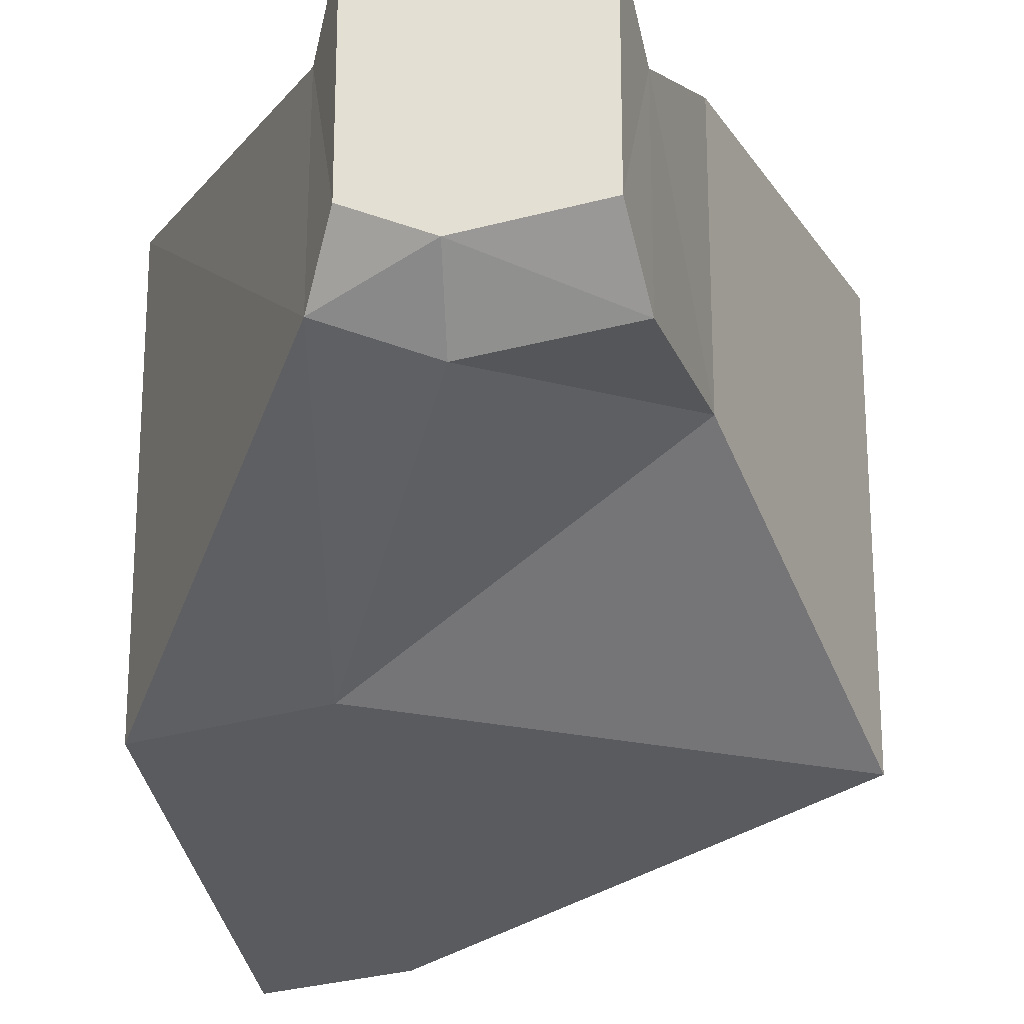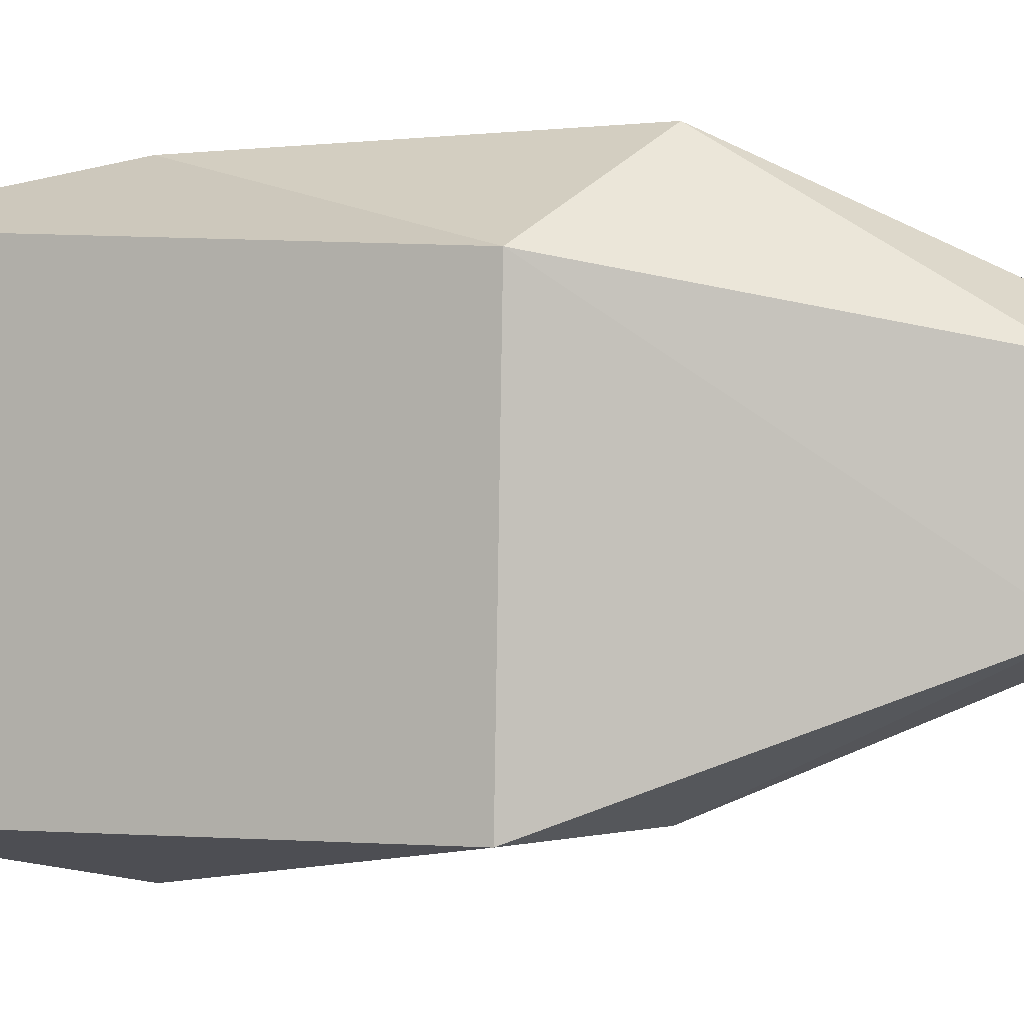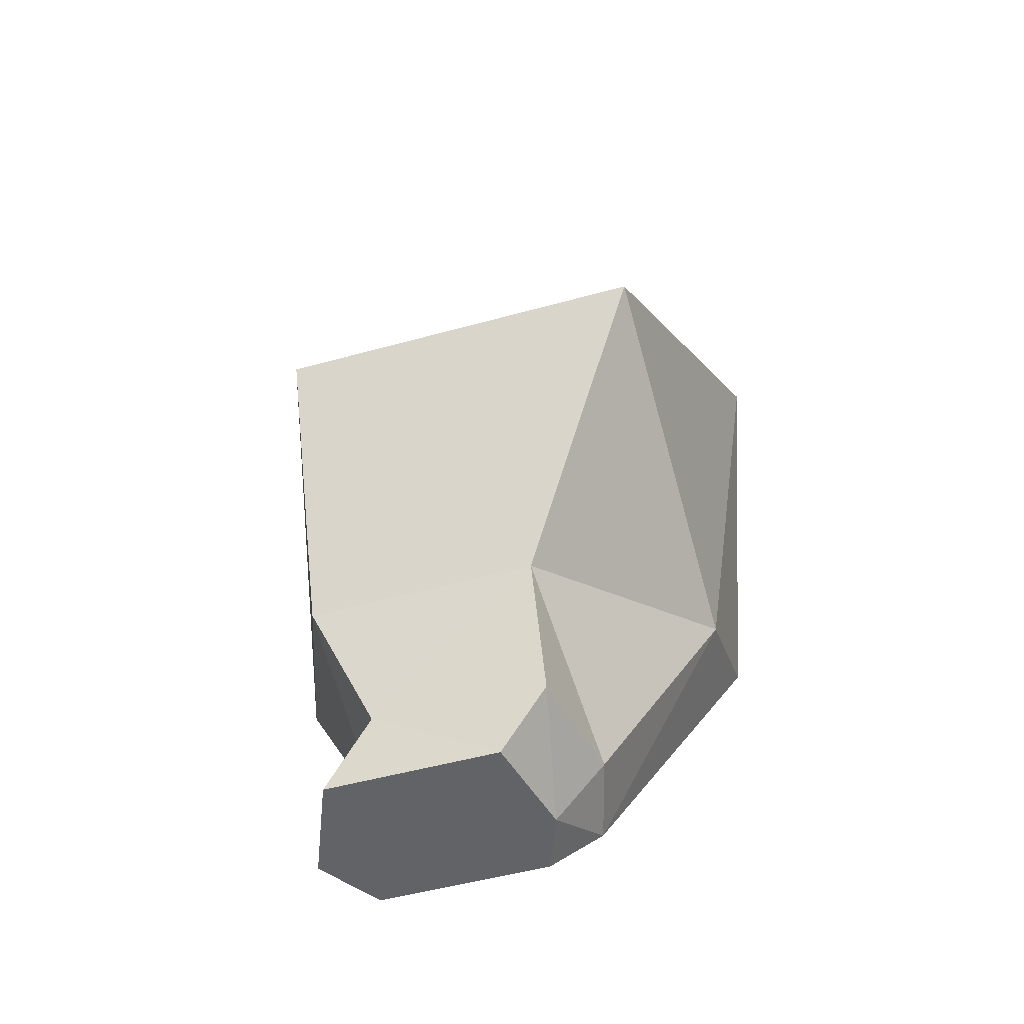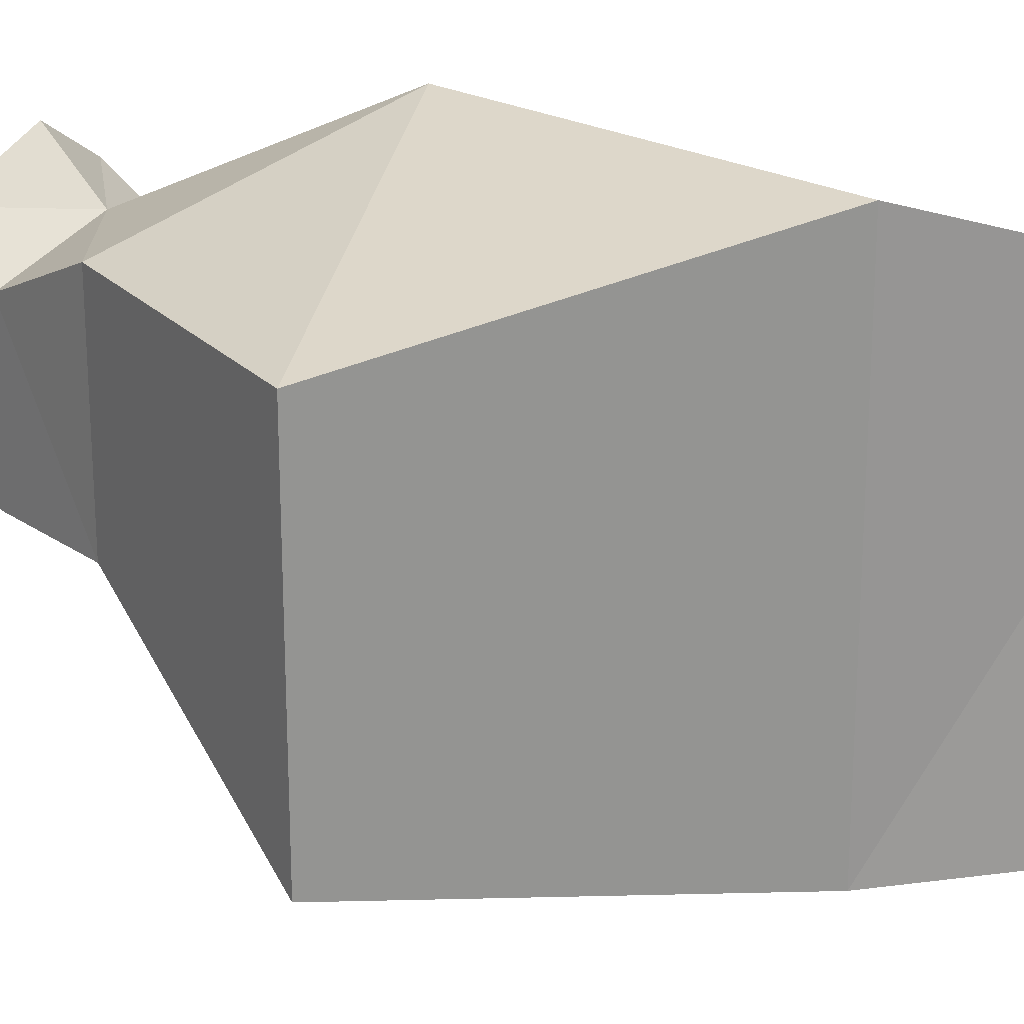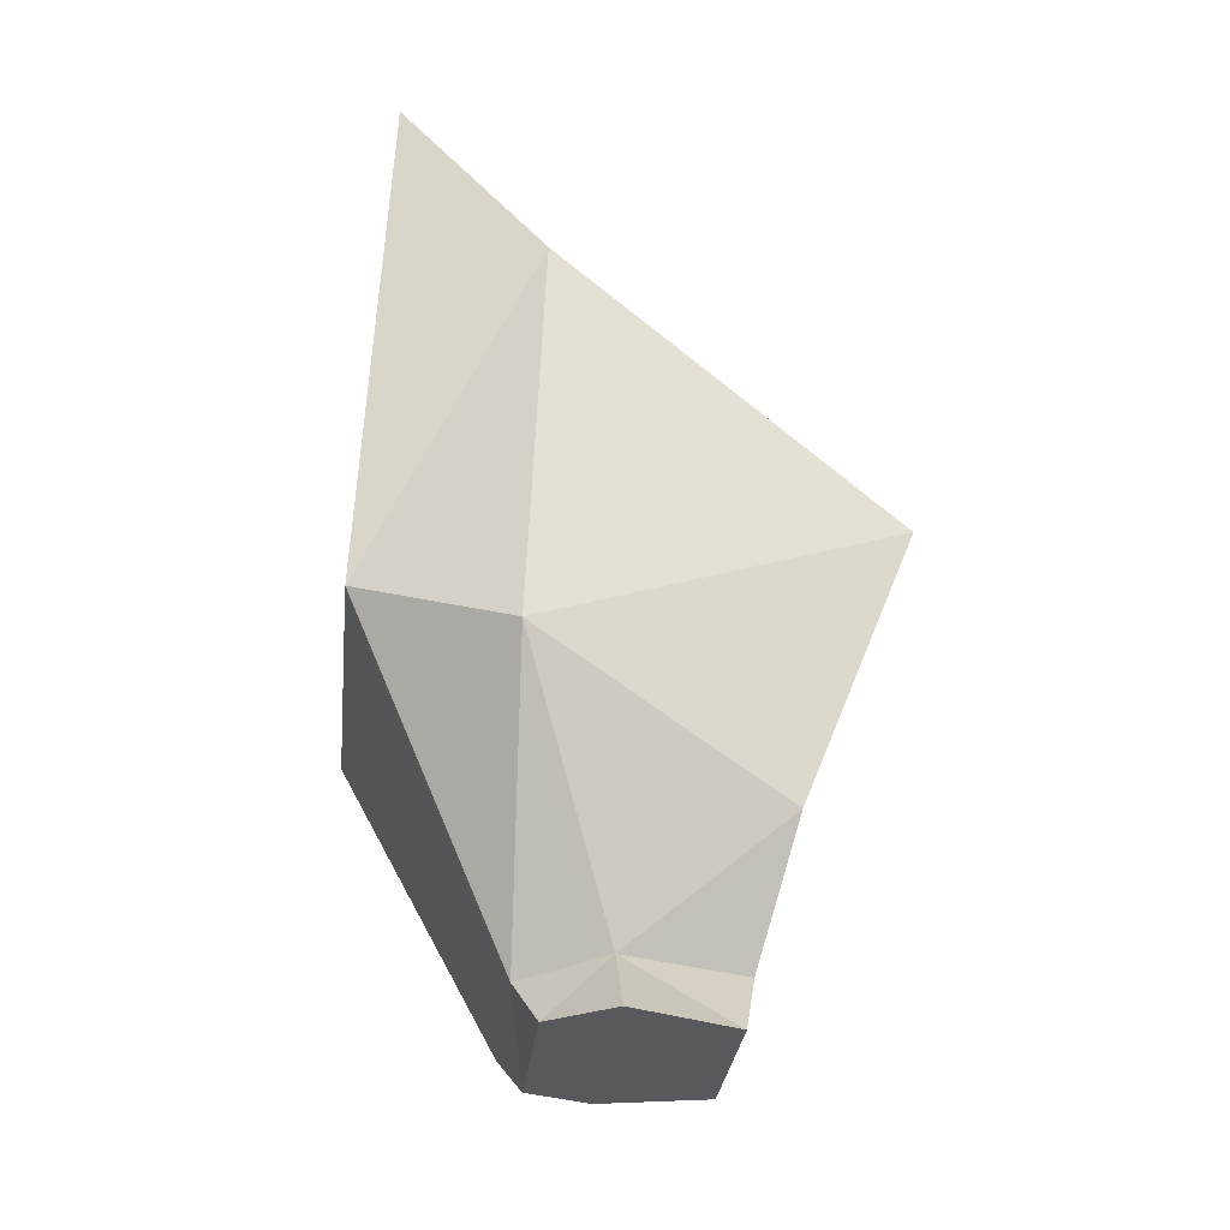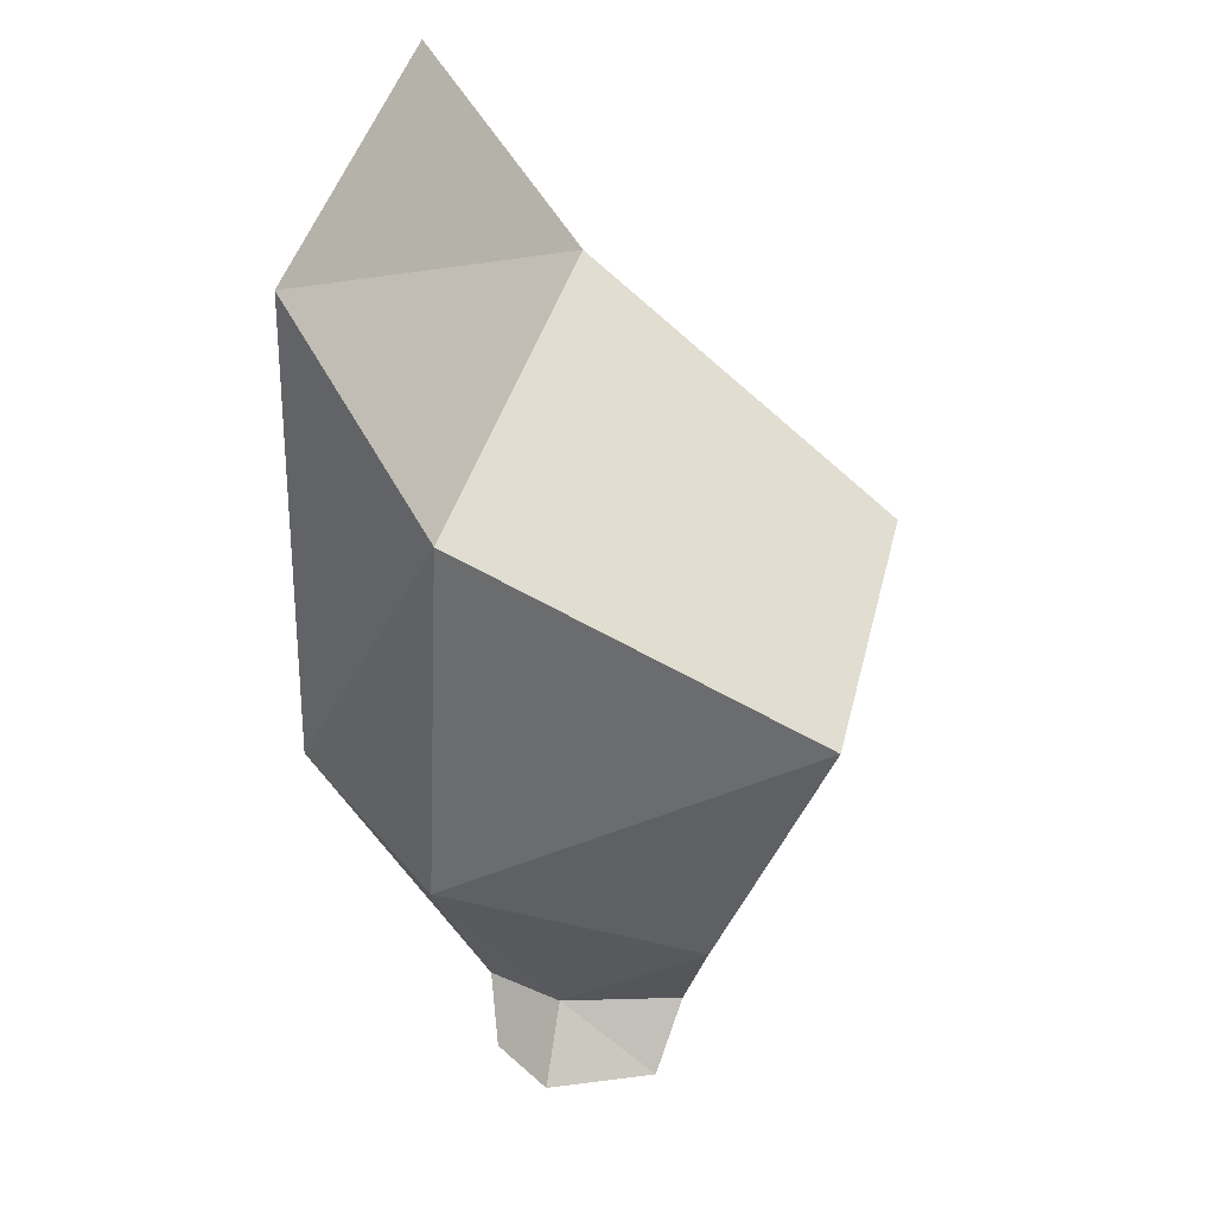
<metadata>
{"format":"obj","ext":"obj","renderer":"f3d","projection":"perspective","resolution":1024,"background":"white","views":[{"elev":-24.6,"azim":3.1,"up":"+Z"},{"elev":2.5,"azim":-70.0,"up":"+Z"},{"elev":-51.0,"azim":106.8,"up":"+Y"},{"elev":22.3,"azim":127.3,"up":"+Z"},{"elev":-29.5,"azim":-6.2,"up":"+Y"},{"elev":37.6,"azim":13.4,"up":"+Y"}]}
</metadata>
<code>
g default
v 0.3067 -2.249 0.2818
v -0.5397 -2.302 0.2818
v 0.9205 -0.5471 0.5246
v -1.082 1.212 0.6467
v 0.9205 -0.5471 -1.004
v -1.078 1.367 -1.058
v 0.3067 -2.28 -0.4479
v -0.5397 -2.333 -0.4479
v -1.182 -0.9336 0.5633
v 0.4546 -1.71 0.5246
v 0.4546 -1.71 -0.432
v -1.182 -0.9068 -1.004
v -0.4955 0.4054 0.8718
v -0.4955 0.4054 -1.271
v -0.5671 -1.208 -1.014
v -0.1947 -2.27 -0.5481
v -0.1947 -2.24 0.4291
v -0.5671 -1.225 0.9233
v 0.2397 -2.517 -0.2393
v -0.1947 -2.517 -0.3396
v -0.1947 -2.517 0.6749
v 0.2397 -2.517 0.4937
v -0.4561 -2.517 -0.2393
v -0.4561 -2.517 0.4937
g rightFrontLeg
f 1 10 17
f 17 10 18
f 5 14 3
f 3 14 13
f 7 16 11
f 11 16 15
f 19 22 20
f 20 22 21
f 2 9 8
f 8 9 12
f 7 11 1
f 1 11 10
f 10 3 18
f 18 3 13
f 5 3 11
f 11 3 10
f 11 15 5
f 5 15 14
f 9 4 12
f 12 4 6
f 13 14 4
f 4 14 6
f 15 12 14
f 14 12 6
f 16 8 15
f 15 8 12
f 21 24 20
f 20 24 23
f 9 2 18
f 18 2 17
f 4 9 13
f 13 9 18
f 19 20 7
f 7 20 16
f 21 22 17
f 17 22 1
f 22 19 1
f 1 19 7
f 16 20 8
f 8 20 23
f 8 23 2
f 2 23 24
f 2 24 17
f 17 24 21

</code>
